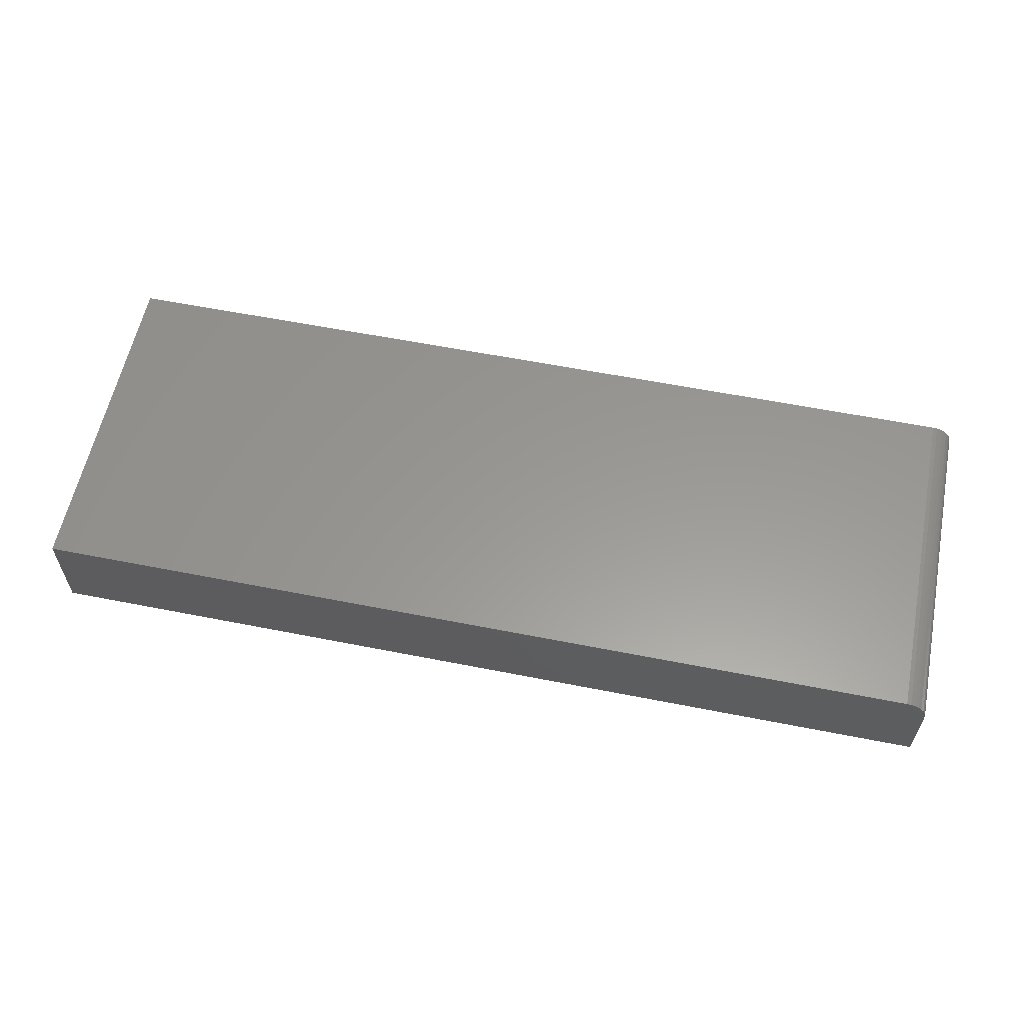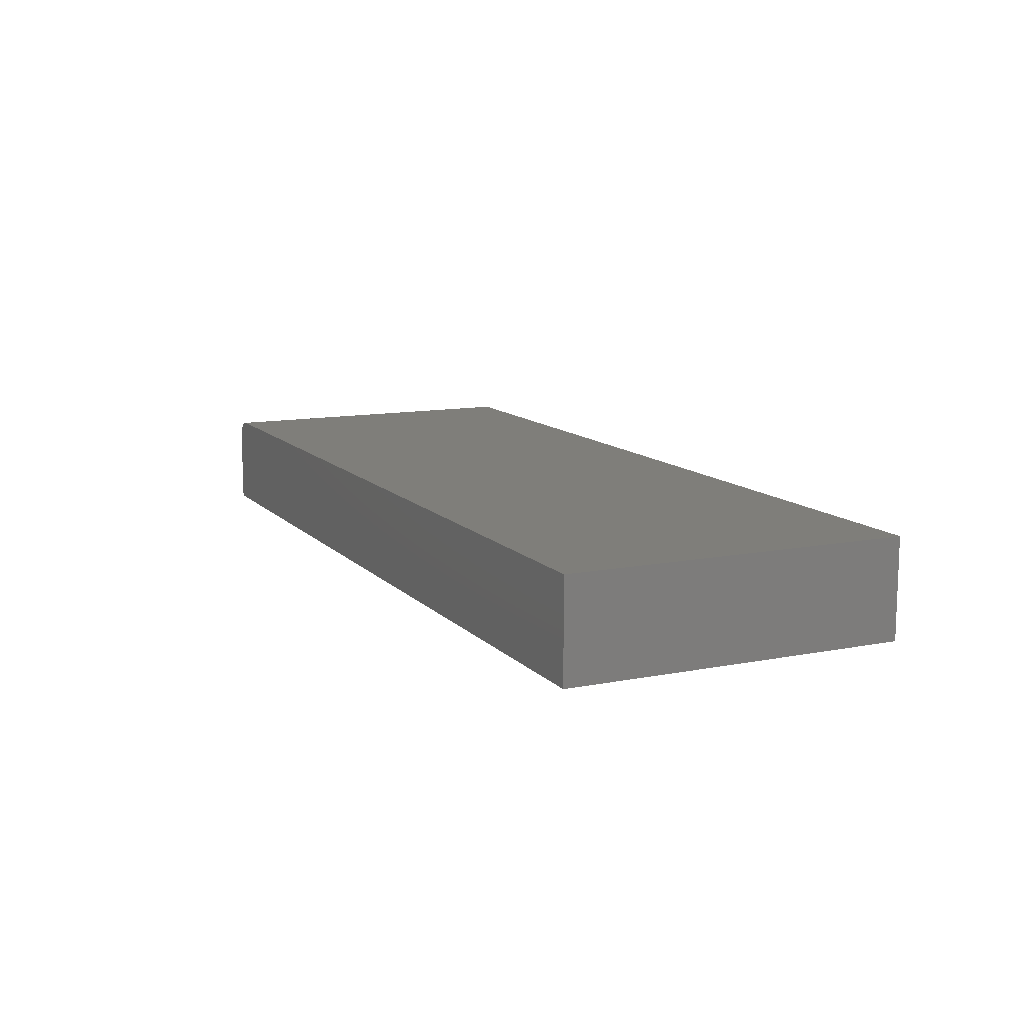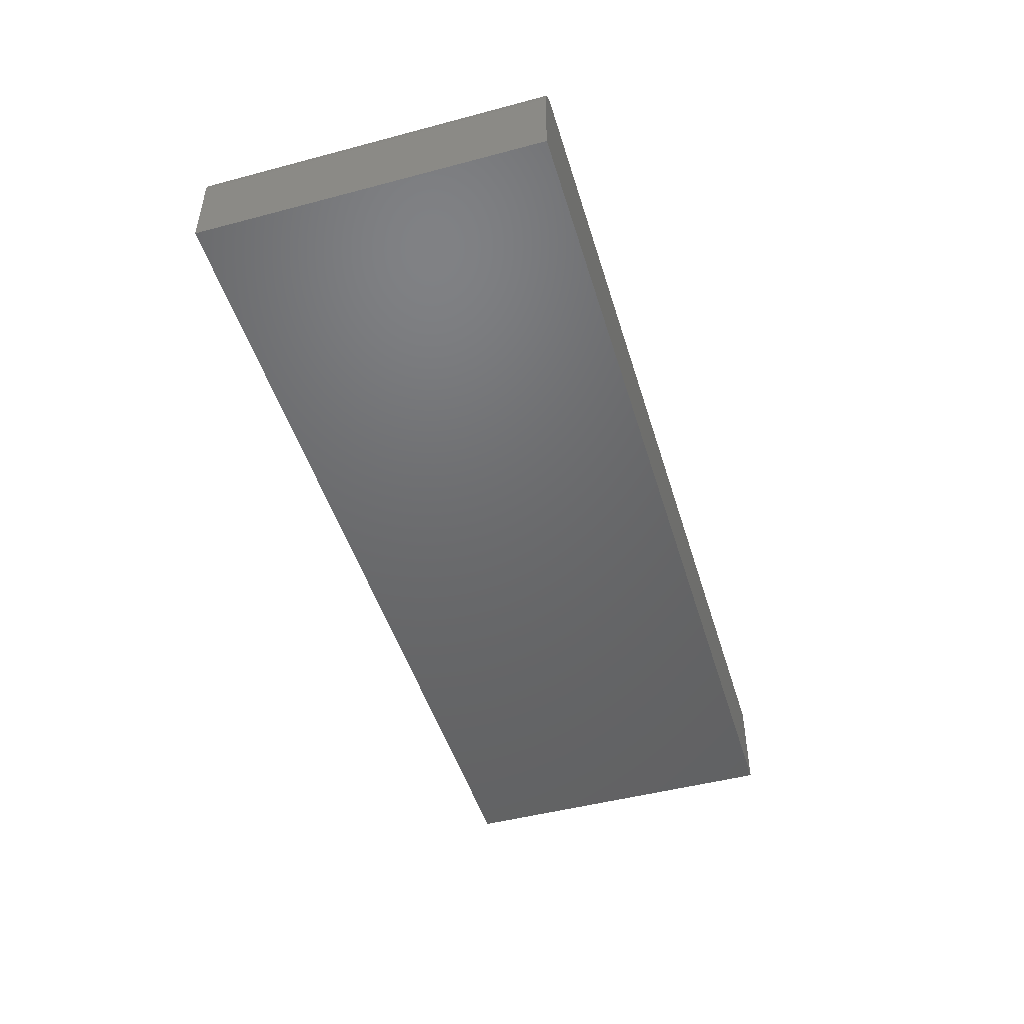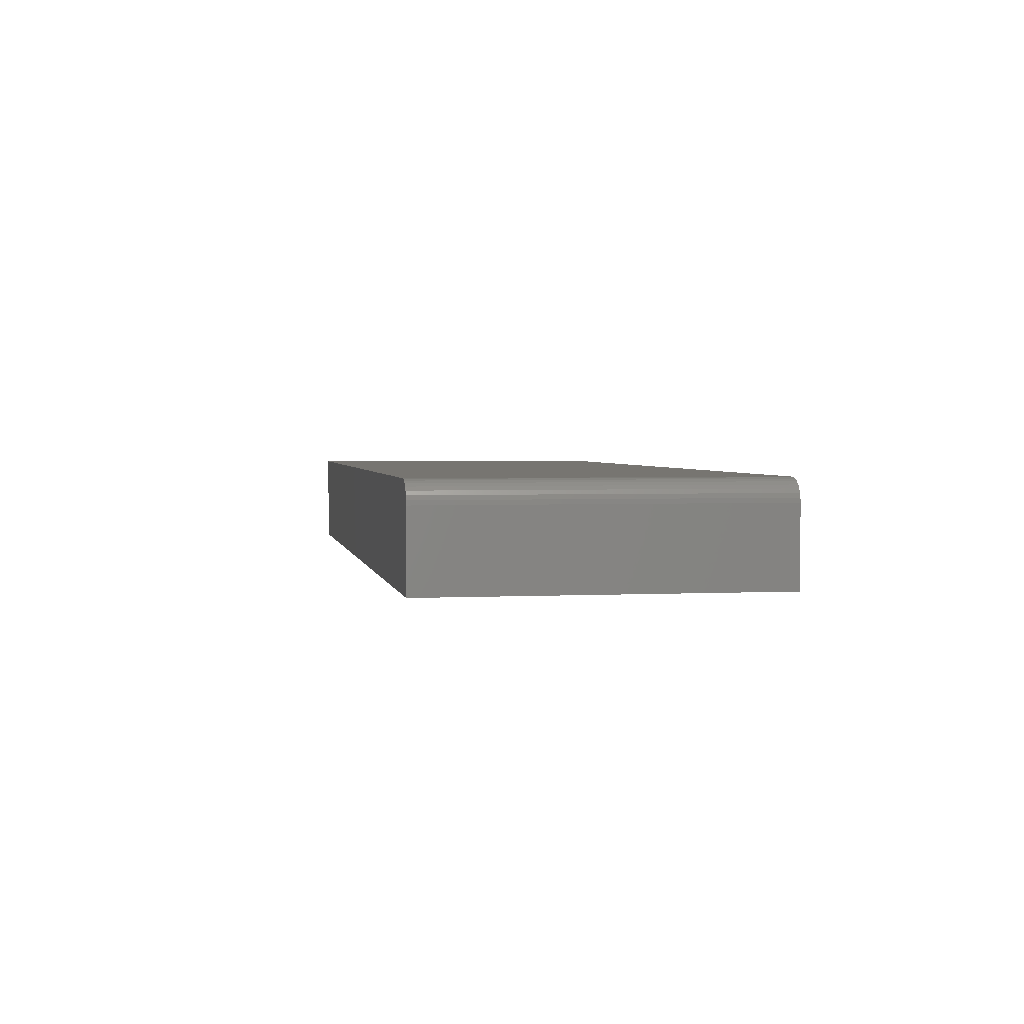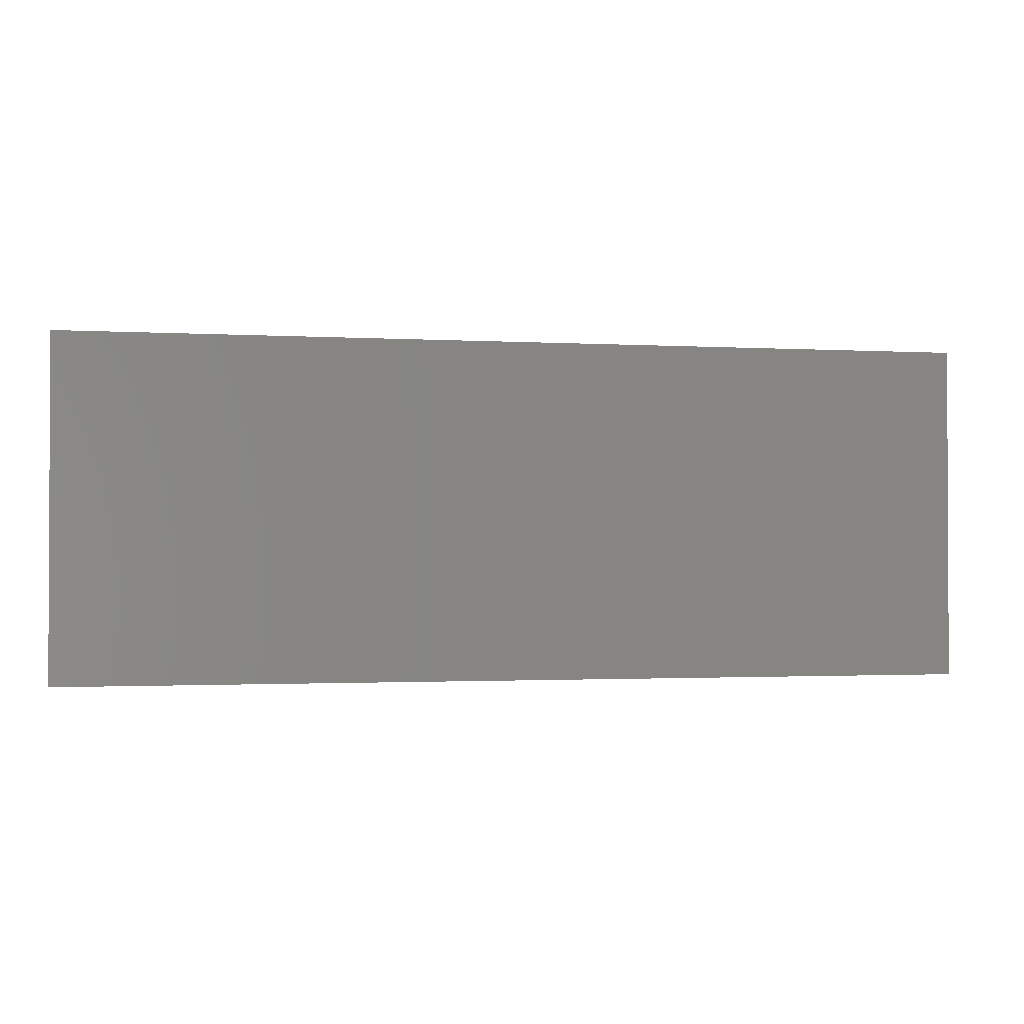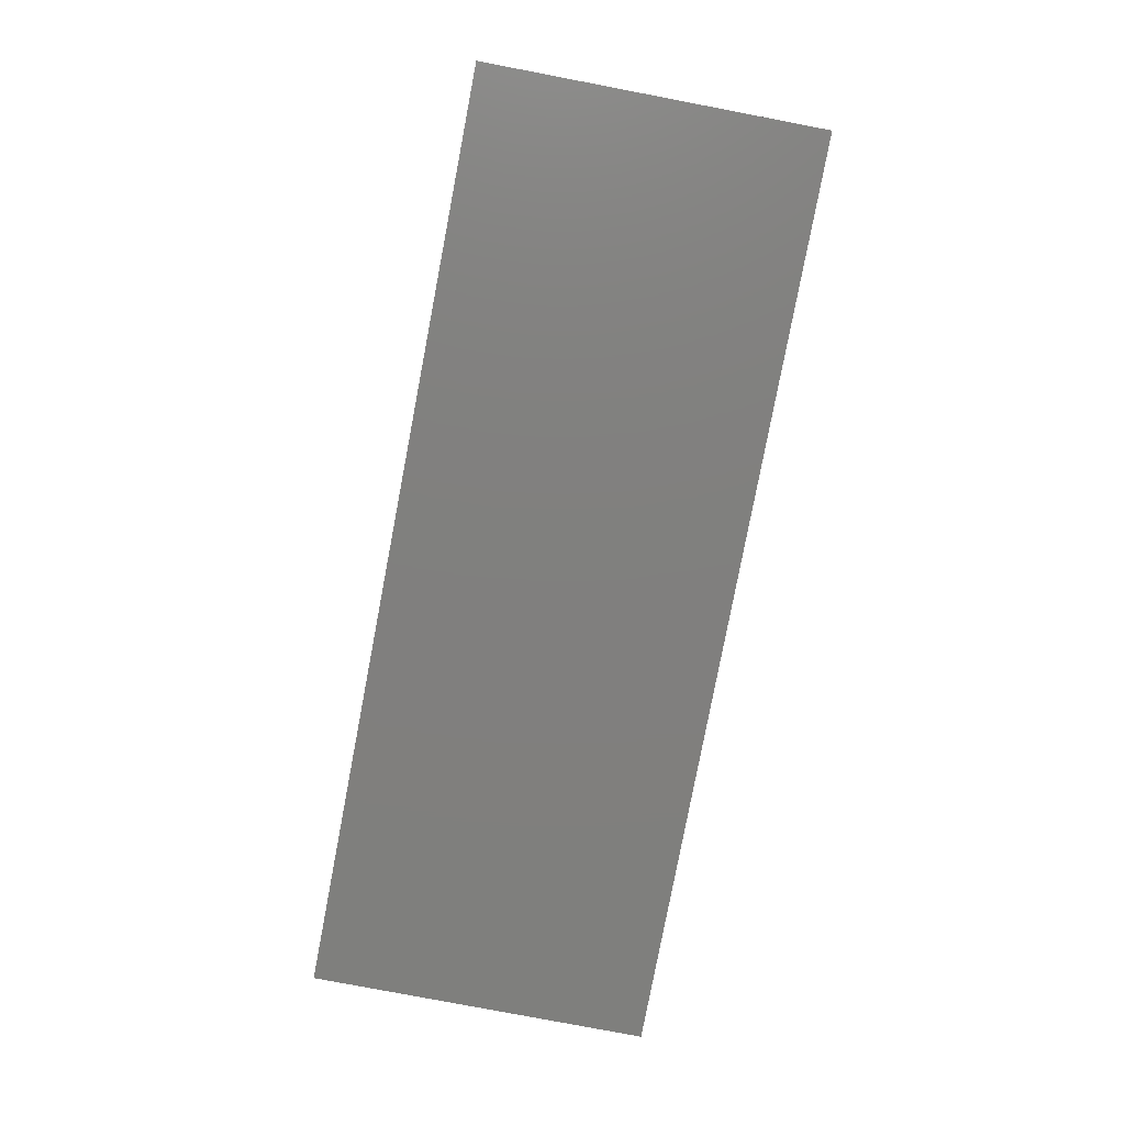
<metadata>
{"format":"stl","ext":"stl","renderer":"f3d","projection":"perspective","resolution":1024,"background":"white","views":[{"elev":59.1,"azim":11.5,"up":"+Z"},{"elev":11.7,"azim":-115.2,"up":"+Z"},{"elev":-47.9,"azim":106.6,"up":"+Z"},{"elev":2.6,"azim":80.0,"up":"+Z"},{"elev":-1.4,"azim":167.6,"up":"+Y"},{"elev":-79.7,"azim":-100.8,"up":"+Z"}]}
</metadata>
<code>
# stl→obj: 24 verts, 44 faces
v -0.5703 -0.2891 0.1406
v 0.7188 -0.2891 0.1406
v -0.5703 0.1974 0.1406
v 0.7188 0.1974 0.1406
v 0.7447 0.1974 0.1267
v 0.7307 0.1974 0.1382
v 0.7361 0.1974 0.1354
v 0.7408 0.1974 0.1315
v 0.7248 0.1974 0.14
v 0.7476 0.1974 0.1213
v 0.7494 0.1974 0.1155
v 0.75 0.1974 0.1094
v 0.75 0.1974 0
v -0.5703 0.1974 0
v 0.75 -0.2891 0.1094
v 0.75 -0.2891 0
v 0.7494 -0.2891 0.1155
v 0.7476 -0.2891 0.1213
v 0.7447 -0.2891 0.1267
v 0.7408 -0.2891 0.1315
v 0.7361 -0.2891 0.1354
v 0.7307 -0.2891 0.1382
v 0.7248 -0.2891 0.14
v -0.5703 -0.2891 0
f 1 2 3
f 3 2 4
f 5 6 7
f 5 7 8
f 9 6 5
f 9 5 10
f 9 10 11
f 9 11 12
f 9 12 13
f 9 13 4
f 4 13 3
f 3 13 14
f 15 16 12
f 12 16 13
f 15 17 18
f 16 15 18
f 16 18 19
f 16 19 20
f 16 20 21
f 16 21 22
f 16 22 23
f 16 23 2
f 16 2 1
f 16 1 24
f 15 12 17
f 17 12 11
f 17 11 18
f 18 11 10
f 18 10 19
f 19 10 5
f 19 5 20
f 20 5 8
f 20 8 21
f 21 8 7
f 21 7 22
f 22 7 6
f 22 6 23
f 23 6 9
f 23 9 2
f 2 9 4
f 24 14 16
f 16 14 13
f 3 14 1
f 1 14 24

</code>
